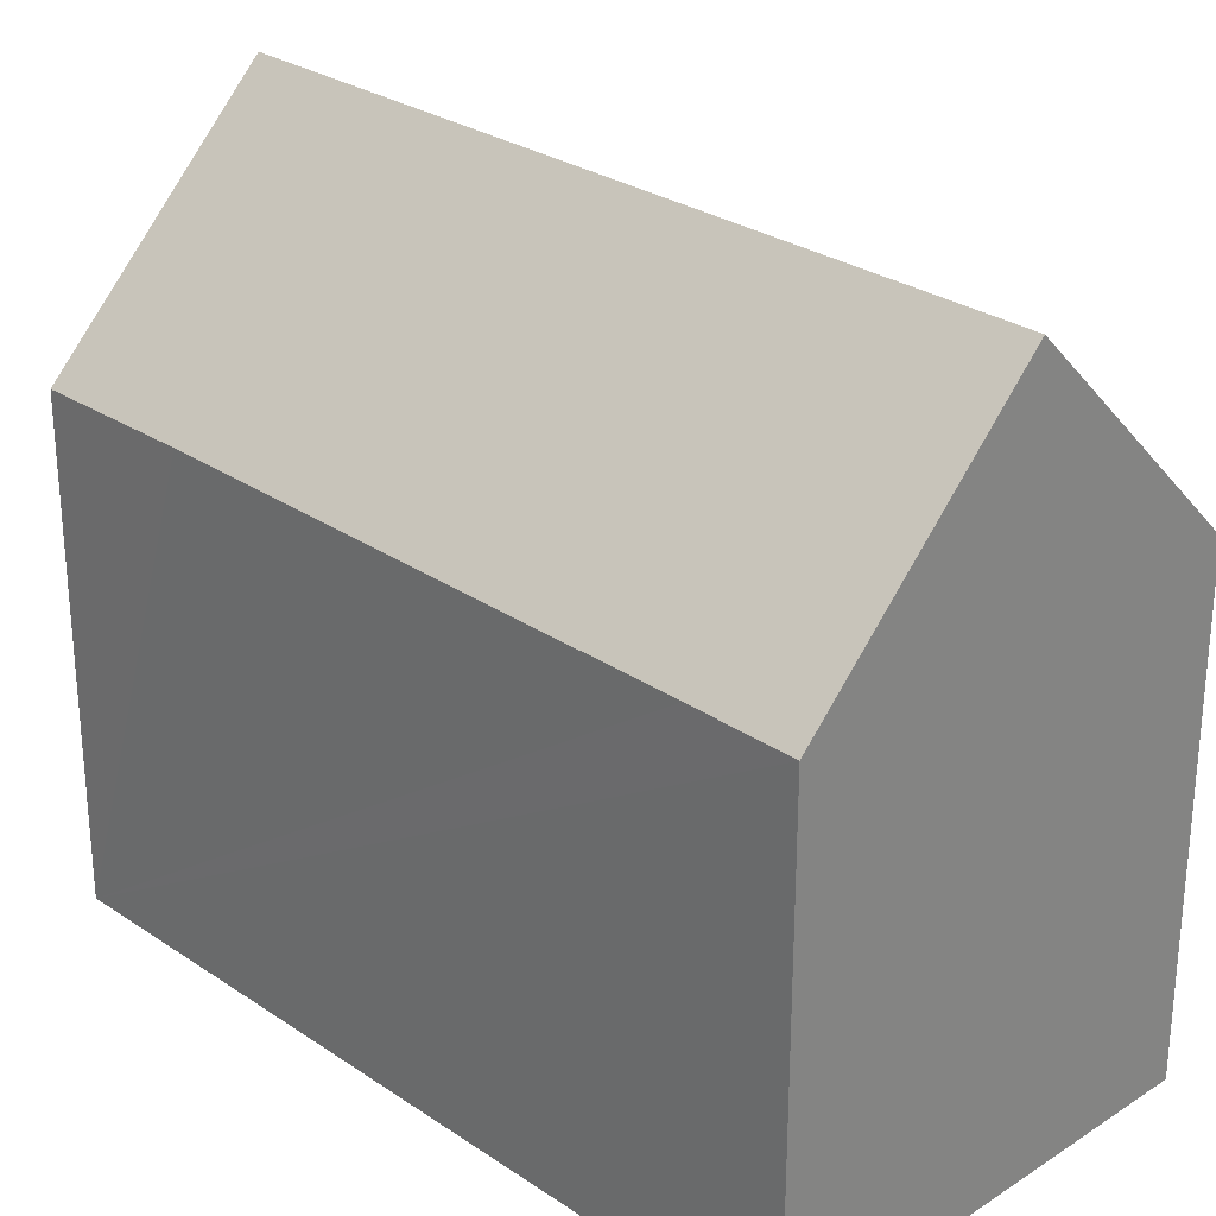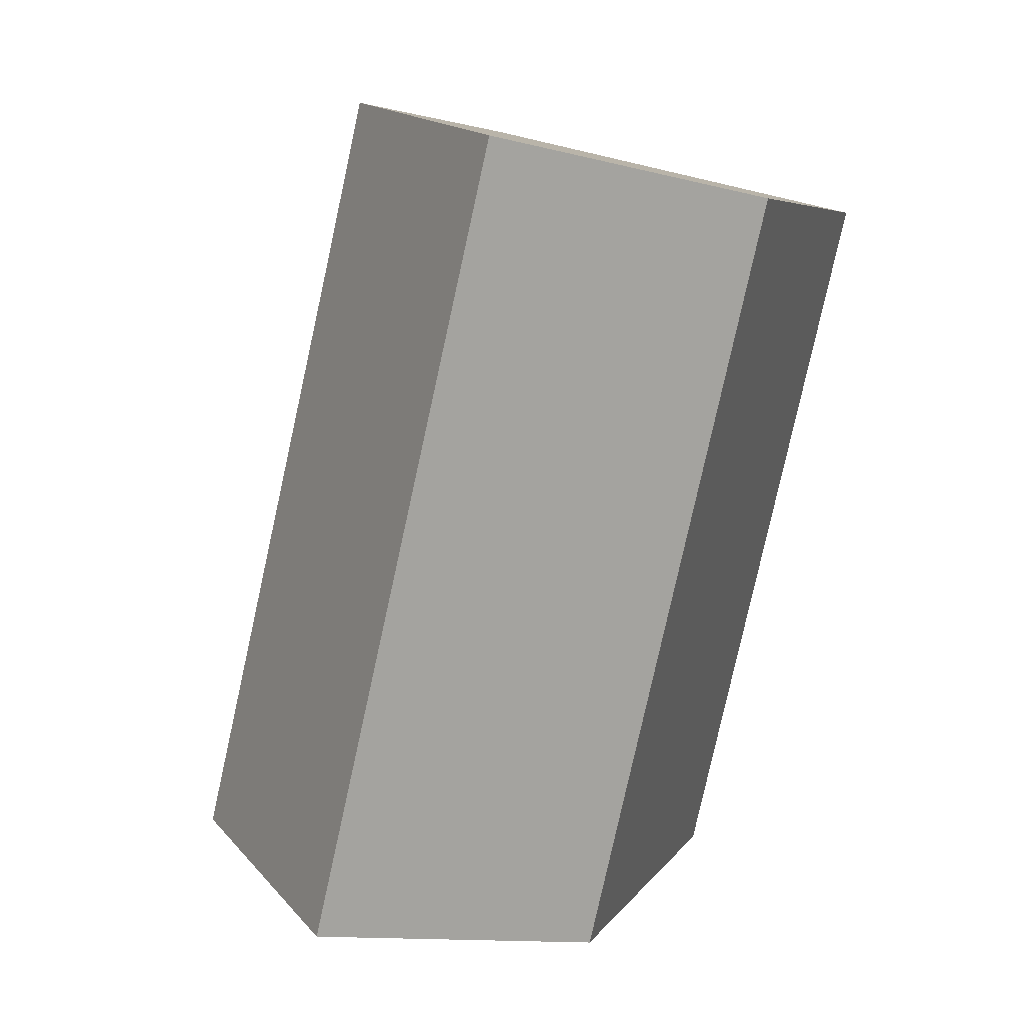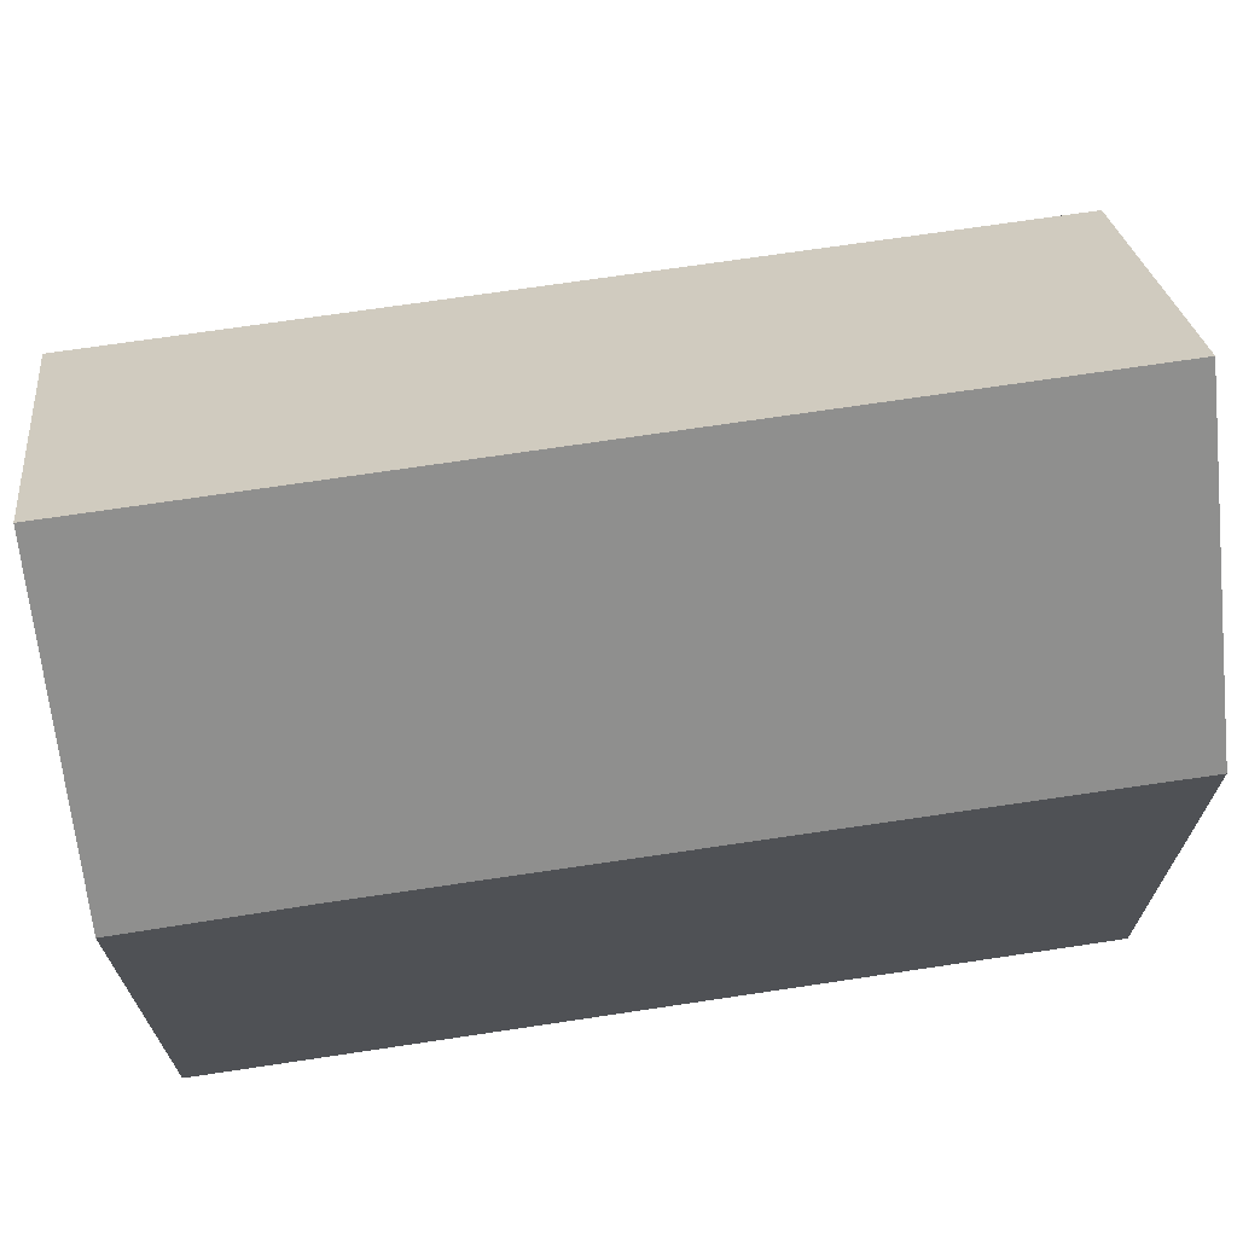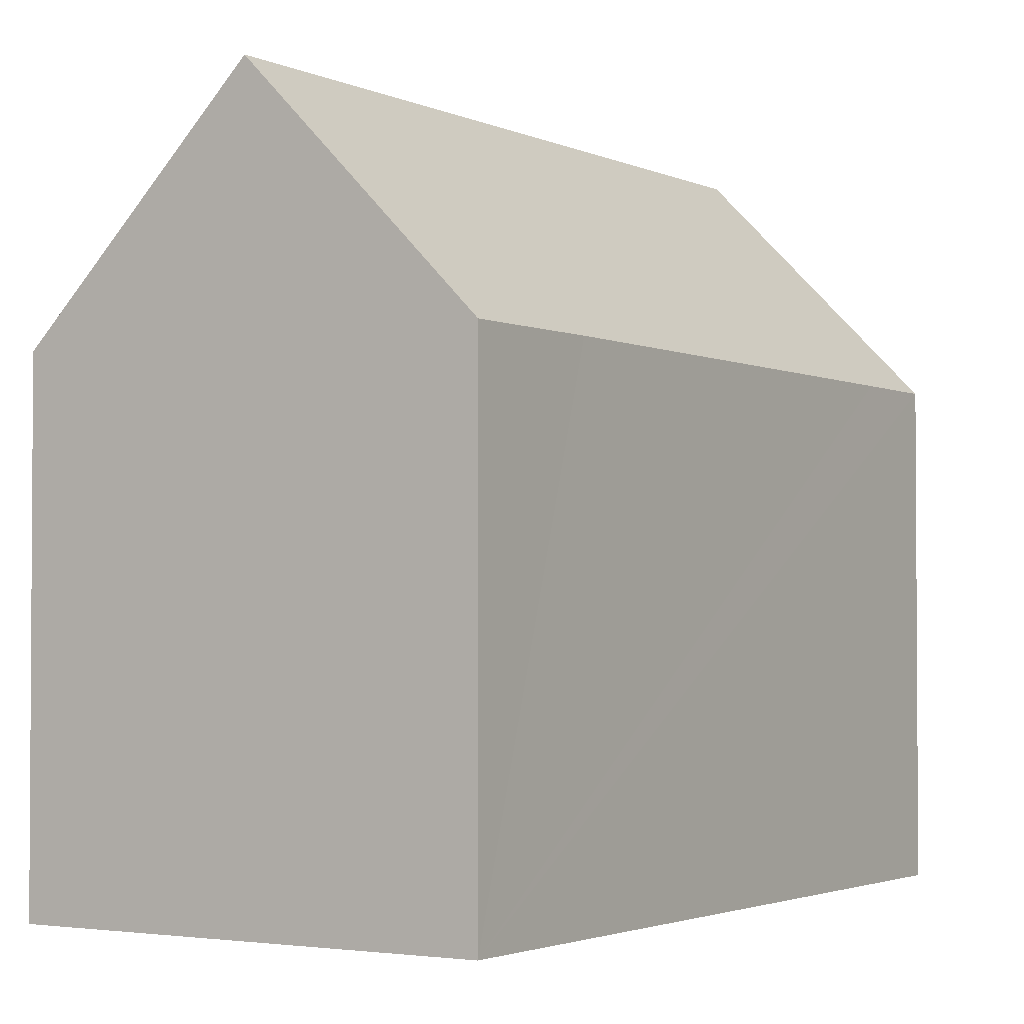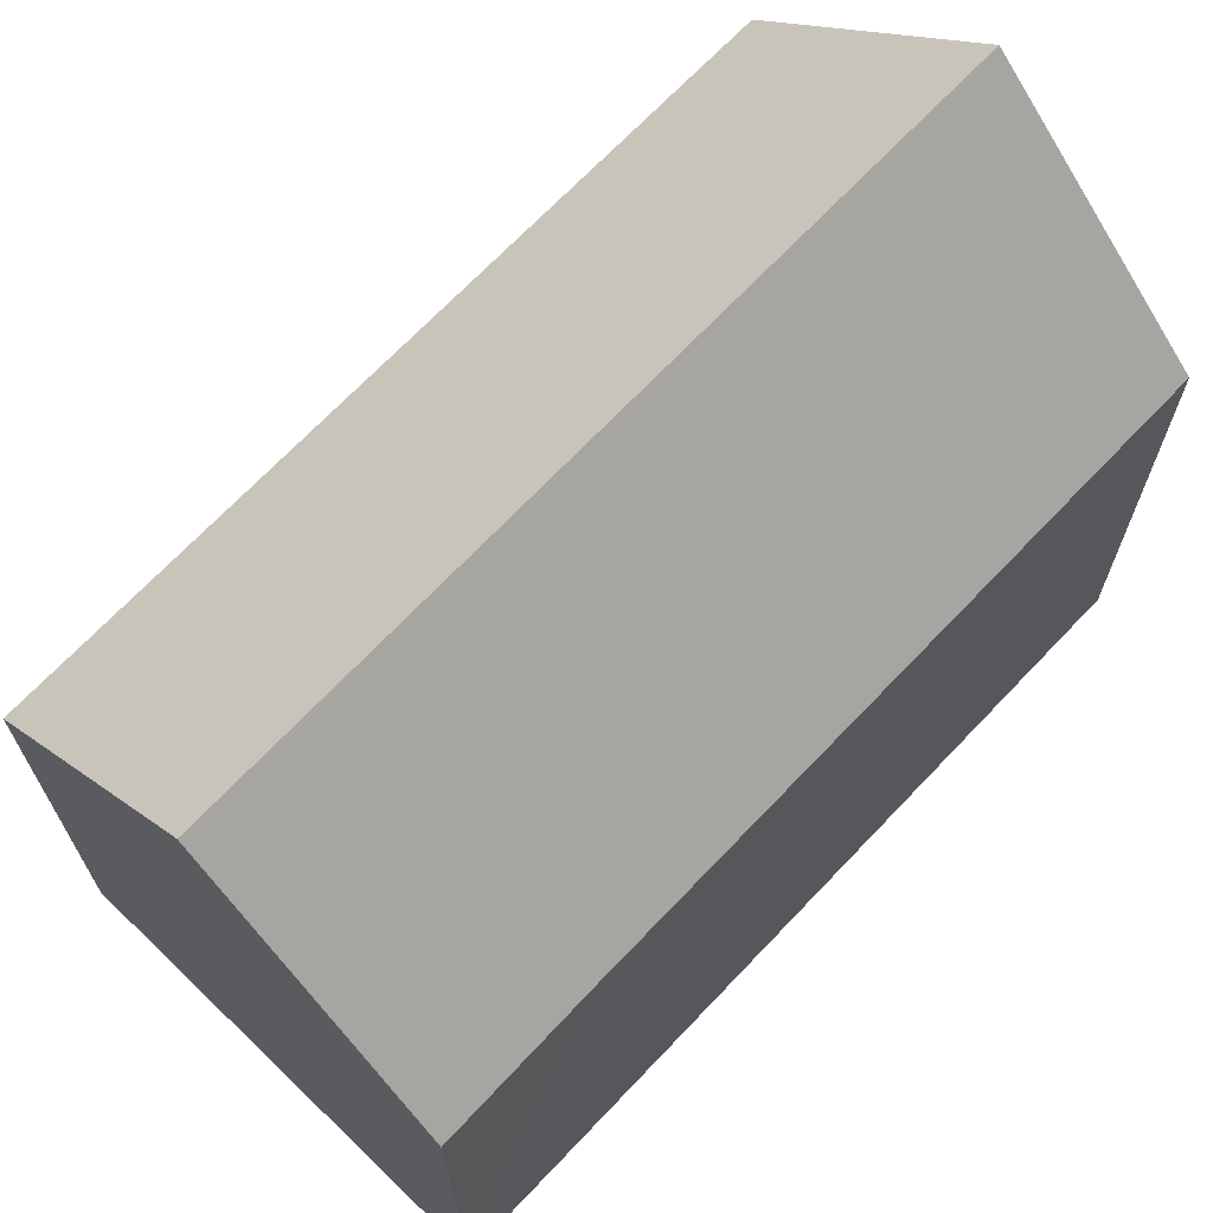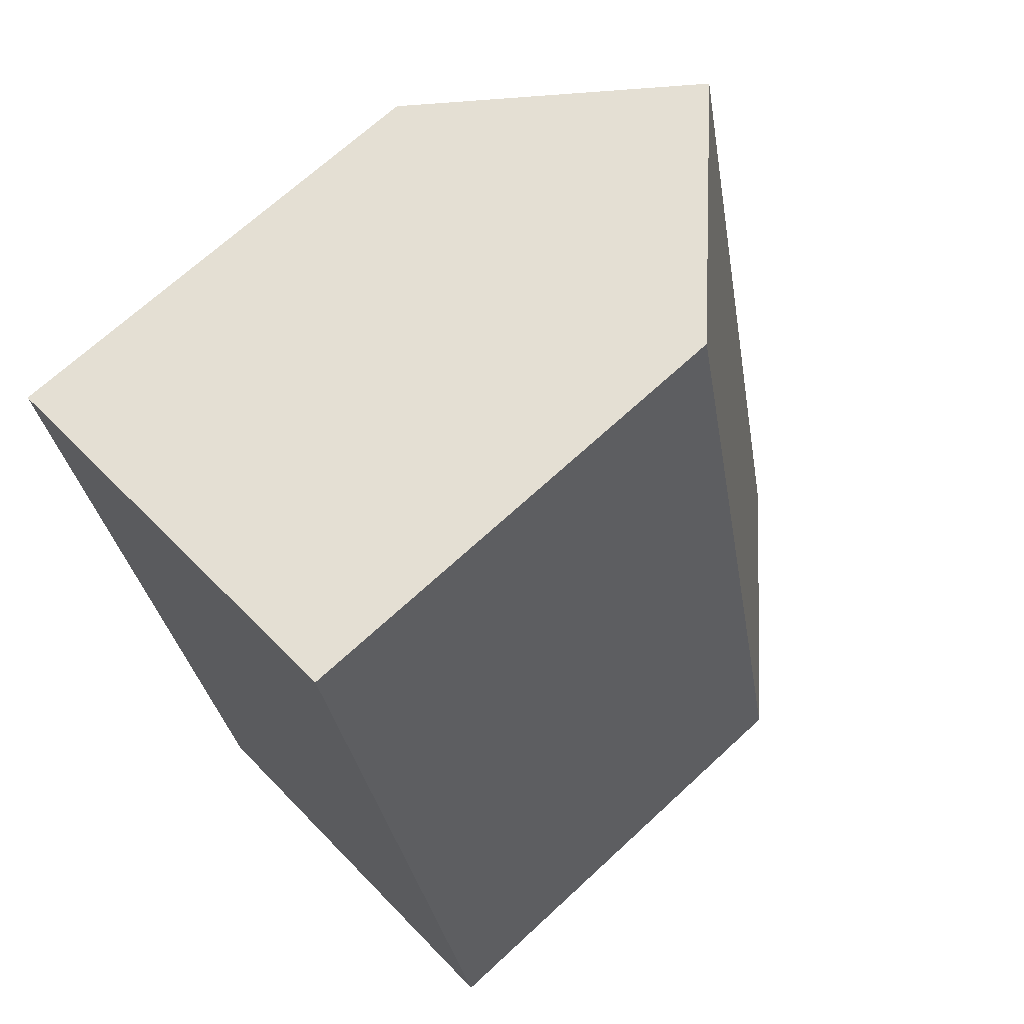
<metadata>
{"format":"obj","ext":"obj","renderer":"f3d","projection":"perspective","resolution":1024,"background":"white","views":[{"elev":28.1,"azim":122.5,"up":"+Y"},{"elev":5.8,"azim":-162.3,"up":"+Z"},{"elev":70.4,"azim":68.4,"up":"+Y"},{"elev":-2.3,"azim":19.3,"up":"+Y"},{"elev":69.7,"azim":30.5,"up":"+Y"},{"elev":68.5,"azim":47.1,"up":"+Z"}]}
</metadata>
<code>
v  0.476 11.78 0.114
v  0.288 11.29 -1.229
v  0 11.29 6.913e-16
v  5.15 16.62 1.236
v  1.584 11.3 -6.775
v  9.411 16.62 -17.15
v  1.87 11.31 -7.997
v  2.412 11.31 -10.32
v  2.623 11.31 -11.21
v  3.077 11.32 -13.16
v  3.326 11.32 -14.22
v  4.283 11.32 -18.34
v  4.699 11.75 -18.24
v  10.29 11.3 2.469
v  10.65 11.32 0.856
v  11.1 11.33 -1.151
v  14 11.31 -13.58
v  14.56 11.3 -15.96
v  0 0 0
v  5.15 -7.568e-17 1.236
v  10.29 -1.512e-16 2.469
v  0.476 -6.98e-18 0.114
v  14.56 9.776e-16 -15.96
v  10.65 -5.241e-17 0.856
v  11.1 7.048e-17 -1.151
v  14 8.317e-16 -13.58
v  4.283 1.123e-15 -18.34
v  9.411 1.05e-15 -17.15
v  4.699 1.117e-15 -18.24
v  3.326 8.709e-16 -14.22
v  3.077 8.058e-16 -13.16
v  2.623 6.867e-16 -11.21
v  2.412 6.317e-16 -10.32
v  1.584 4.148e-16 -6.775
v  1.87 4.897e-16 -7.997
v  0.288 7.525e-17 -1.229
g defaultobject
f 1 2 3
f 2 1 4
f 2 4 5
f 5 4 6
f 5 6 7
f 7 6 8
f 8 6 9
f 9 6 10
f 10 6 11
f 11 6 12
f 12 6 13
f 14 15 4
f 6 4 15
f 16 6 15
f 17 6 16
f 18 6 17
f 1 14 4
f 14 1 3
f 14 3 19
f 14 19 20
f 14 20 21
f 20 19 22
f 21 15 14
f 15 21 16
f 16 21 17
f 17 21 18
f 18 21 23
f 23 21 24
f 23 24 25
f 23 25 26
f 18 13 6
f 13 18 23
f 13 23 12
f 12 23 27
f 27 23 28
f 27 28 29
f 27 11 12
f 11 27 10
f 10 27 9
f 9 27 8
f 8 27 7
f 7 27 5
f 5 27 2
f 2 27 30
f 2 30 31
f 2 31 32
f 2 32 3
f 3 32 33
f 3 33 34
f 3 34 19
f 34 33 35
f 19 34 36
f 29 30 27
f 30 29 28
f 30 28 23
f 30 23 31
f 31 23 32
f 32 23 26
f 32 26 33
f 33 26 25
f 33 25 35
f 35 25 34
f 34 25 36
f 36 25 19
f 19 25 22
f 22 25 20
f 20 25 24
f 20 24 21

</code>
